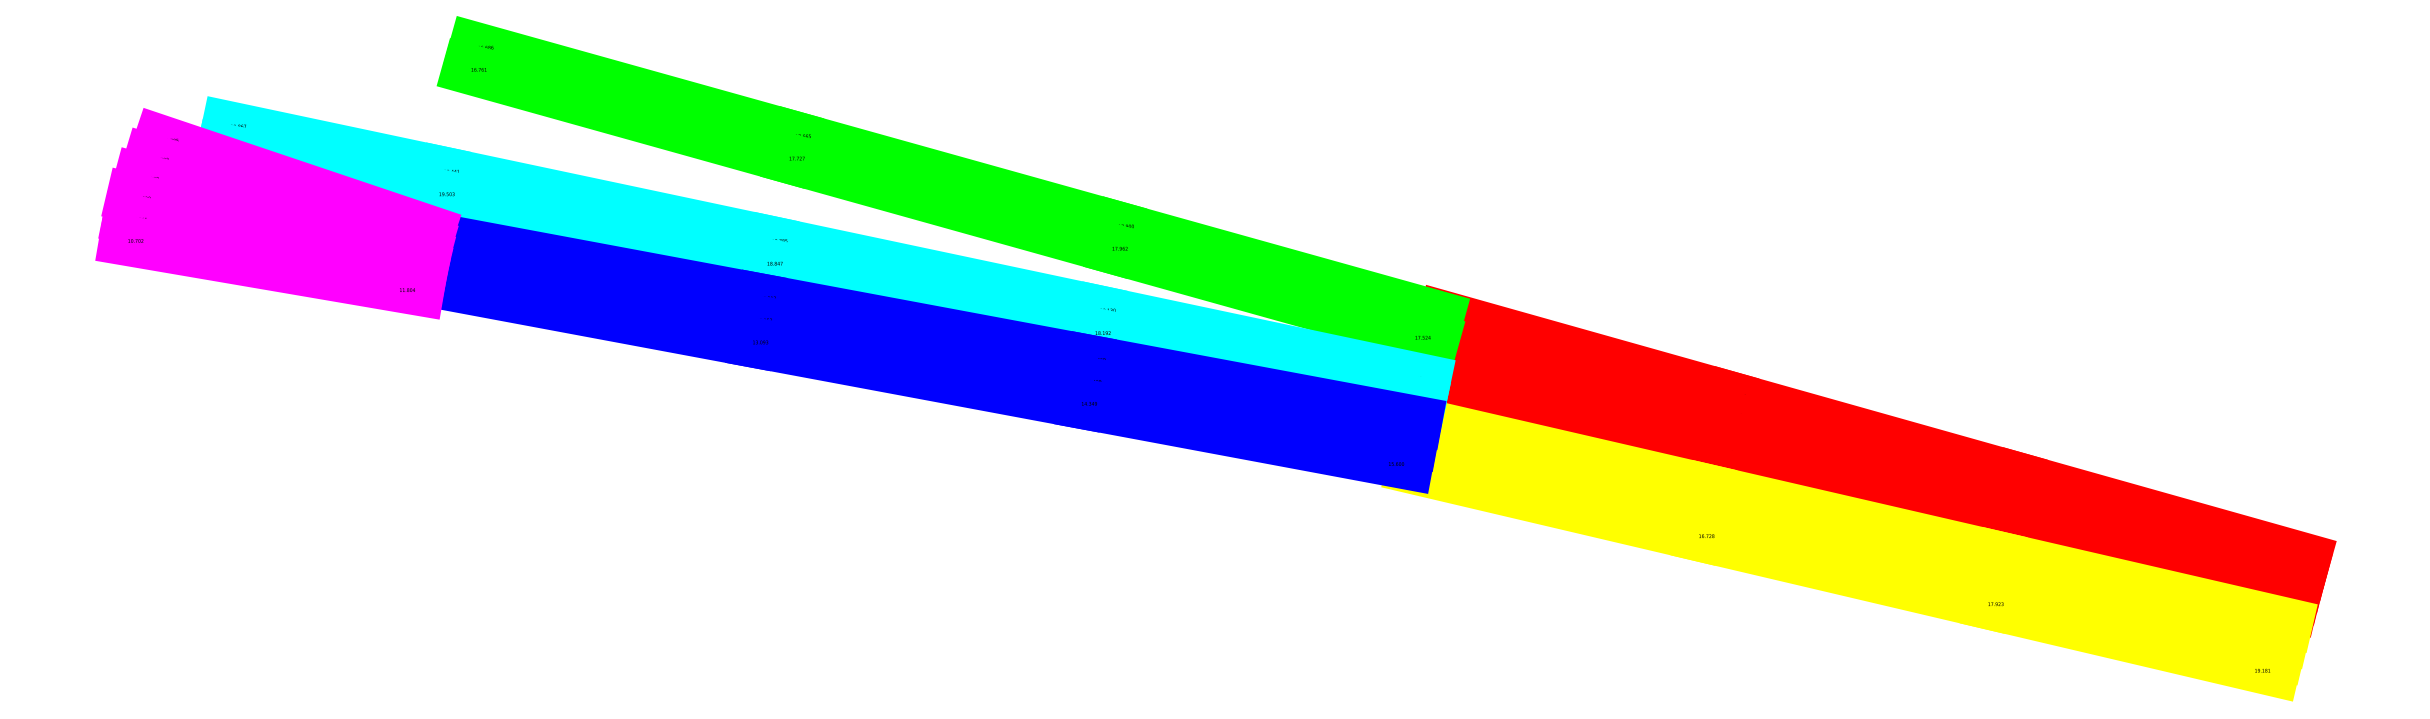
<metadata>
{"format":"dxf","ext":"dxf","renderer":"ezdxf+matplotlib","layout":"modelspace","background":"white","min_lineweight":24,"dpi":150}
</metadata>
<code>
0
SECTION
2
ENTITIES
0
LINE
8
B1
10
5.714e+05
20
7.856e+05
30
22.1
11
5.714e+05
21
7.856e+05
31
20.93
0
TEXT
8
0
10
5.714e+05
20
7.856e+05
30
22.09
40
0.5
1
19.14
72
2
11
5.714e+05
21
7.856e+05
31
22.09
73
2
0
LINE
8
B1
10
5.714e+05
20
7.856e+05
30
20.92
11
5.713e+05
21
7.856e+05
31
20.36
0
TEXT
8
0
10
5.714e+05
20
7.856e+05
30
20.93
40
0.5
1
17.98
11
5.714e+05
21
7.856e+05
31
20.93
73
2
0
LINE
8
B1
10
5.713e+05
20
7.856e+05
30
20.35
11
5.713e+05
21
7.856e+05
31
20.4
0
TEXT
8
0
10
5.713e+05
20
7.856e+05
30
20.35
40
0.5
1
17.41
11
5.713e+05
21
7.856e+05
31
20.35
73
2
0
TEXT
8
0
10
5.713e+05
20
7.856e+05
30
20.4
40
0.5
1
17.45
11
5.713e+05
21
7.856e+05
31
20.4
73
2
0
LINE
8
B1
10
5.714e+05
20
7.856e+05
30
22.14
11
5.714e+05
21
7.856e+05
31
20.98
0
TEXT
8
0
10
5.714e+05
20
7.856e+05
30
22.12
40
0.5
1
19.18
72
2
11
5.714e+05
21
7.856e+05
31
22.12
73
2
0
LINE
8
B1
10
5.714e+05
20
7.856e+05
30
20.97
11
5.713e+05
21
7.856e+05
31
20.41
0
TEXT
8
0
10
5.714e+05
20
7.856e+05
30
20.97
40
0.5
1
18.03
11
5.714e+05
21
7.856e+05
31
20.97
73
2
0
LINE
8
B1
10
5.713e+05
20
7.856e+05
30
20.41
11
5.713e+05
21
7.856e+05
31
20.45
0
TEXT
8
0
10
5.713e+05
20
7.856e+05
30
20.41
40
0.5
1
17.46
11
5.713e+05
21
7.856e+05
31
20.41
73
2
0
TEXT
8
0
10
5.713e+05
20
7.856e+05
30
20.45
40
0.5
1
17.51
11
5.713e+05
21
7.856e+05
31
20.45
73
2
0
LINE
8
B1
10
5.714e+05
20
7.856e+05
30
22.17
11
5.714e+05
21
7.856e+05
31
21.02
0
TEXT
8
0
10
5.714e+05
20
7.856e+05
30
22.16
40
0.5
1
19.21
72
2
11
5.714e+05
21
7.856e+05
31
22.16
73
2
0
LINE
8
B1
10
5.714e+05
20
7.856e+05
30
21.01
11
5.713e+05
21
7.856e+05
31
20.46
0
TEXT
8
0
10
5.714e+05
20
7.856e+05
30
21.02
40
0.5
1
18.07
11
5.714e+05
21
7.856e+05
31
21.02
73
2
0
LINE
8
B1
10
5.713e+05
20
7.856e+05
30
20.46
11
5.713e+05
21
7.856e+05
31
20.51
0
TEXT
8
0
10
5.713e+05
20
7.856e+05
30
20.46
40
0.5
1
17.51
11
5.713e+05
21
7.856e+05
31
20.46
73
2
0
TEXT
8
0
10
5.713e+05
20
7.856e+05
30
20.51
40
0.5
1
17.57
11
5.713e+05
21
7.856e+05
31
20.51
73
2
0
LINE
8
B1
10
5.714e+05
20
7.856e+05
30
22.2
11
5.714e+05
21
7.856e+05
31
21.04
0
TEXT
8
0
10
5.714e+05
20
7.856e+05
30
22.19
40
0.5
1
19.24
72
2
11
5.714e+05
21
7.856e+05
31
22.19
73
2
0
LINE
8
B1
10
5.714e+05
20
7.856e+05
30
21.03
11
5.713e+05
21
7.856e+05
31
20.45
0
TEXT
8
0
10
5.714e+05
20
7.856e+05
30
21.03
40
0.5
1
18.09
11
5.714e+05
21
7.856e+05
31
21.03
73
2
0
LINE
8
B1
10
5.713e+05
20
7.856e+05
30
20.45
11
5.713e+05
21
7.856e+05
31
20.47
0
TEXT
8
0
10
5.713e+05
20
7.856e+05
30
20.45
40
0.5
1
17.5
11
5.713e+05
21
7.856e+05
31
20.45
73
2
0
TEXT
8
0
10
5.713e+05
20
7.856e+05
30
20.47
40
0.5
1
17.52
11
5.713e+05
21
7.856e+05
31
20.47
73
2
0
LINE
8
B1
10
5.714e+05
20
7.856e+05
30
22.23
11
5.714e+05
21
7.856e+05
31
21.08
0
TEXT
8
0
10
5.714e+05
20
7.856e+05
30
22.22
40
0.5
1
19.27
72
2
11
5.714e+05
21
7.856e+05
31
22.22
73
2
0
LINE
8
B1
10
5.714e+05
20
7.856e+05
30
21.07
11
5.713e+05
21
7.856e+05
31
20.5
0
TEXT
8
0
10
5.714e+05
20
7.856e+05
30
21.08
40
0.5
1
18.13
11
5.714e+05
21
7.856e+05
31
21.08
73
2
0
LINE
8
B1
10
5.713e+05
20
7.856e+05
30
20.5
11
5.713e+05
21
7.856e+05
31
20.53
0
TEXT
8
0
10
5.713e+05
20
7.856e+05
30
20.5
40
0.5
1
17.56
11
5.713e+05
21
7.856e+05
31
20.5
73
2
0
TEXT
8
0
10
5.713e+05
20
7.856e+05
30
20.53
40
0.5
1
17.58
11
5.713e+05
21
7.856e+05
31
20.53
73
2
0
LINE
8
B2
10
5.714e+05
20
7.856e+05
30
22.28
11
5.714e+05
21
7.856e+05
31
21.01
0
TEXT
8
0
10
5.714e+05
20
7.856e+05
30
22.26
40
0.5
1
19.32
72
2
11
5.714e+05
21
7.856e+05
31
22.26
73
2
0
LINE
8
B2
10
5.714e+05
20
7.856e+05
30
20.99
11
5.713e+05
21
7.856e+05
31
19.81
0
TEXT
8
0
10
5.714e+05
20
7.856e+05
30
21
40
0.5
1
18.05
11
5.714e+05
21
7.856e+05
31
21
73
2
0
LINE
8
B2
10
5.713e+05
20
7.856e+05
30
19.79
11
5.713e+05
21
7.856e+05
31
18.69
0
TEXT
8
0
10
5.713e+05
20
7.856e+05
30
19.8
40
0.5
1
16.86
11
5.713e+05
21
7.856e+05
31
19.8
73
2
0
TEXT
8
0
10
5.713e+05
20
7.856e+05
30
18.7
40
0.5
1
15.76
11
5.713e+05
21
7.856e+05
31
18.7
73
2
0
LINE
8
B2
10
5.714e+05
20
7.856e+05
30
22.23
11
5.714e+05
21
7.856e+05
31
20.96
0
TEXT
8
0
10
5.714e+05
20
7.856e+05
30
22.22
40
0.5
1
19.27
72
2
11
5.714e+05
21
7.856e+05
31
22.22
73
2
0
LINE
8
B2
10
5.714e+05
20
7.856e+05
30
20.95
11
5.713e+05
21
7.856e+05
31
19.77
0
TEXT
8
0
10
5.714e+05
20
7.856e+05
30
20.96
40
0.5
1
18.01
11
5.714e+05
21
7.856e+05
31
20.96
73
2
0
LINE
8
B2
10
5.713e+05
20
7.856e+05
30
19.75
11
5.713e+05
21
7.856e+05
31
18.65
0
TEXT
8
0
10
5.713e+05
20
7.856e+05
30
19.76
40
0.5
1
16.81
11
5.713e+05
21
7.856e+05
31
19.76
73
2
0
TEXT
8
0
10
5.713e+05
20
7.856e+05
30
18.66
40
0.5
1
15.72
11
5.713e+05
21
7.856e+05
31
18.66
73
2
0
LINE
8
B2
10
5.714e+05
20
7.856e+05
30
22.19
11
5.714e+05
21
7.856e+05
31
20.92
0
TEXT
8
0
10
5.714e+05
20
7.856e+05
30
22.17
40
0.5
1
19.23
72
2
11
5.714e+05
21
7.856e+05
31
22.17
73
2
0
LINE
8
B2
10
5.714e+05
20
7.856e+05
30
20.9
11
5.713e+05
21
7.856e+05
31
19.72
0
TEXT
8
0
10
5.714e+05
20
7.856e+05
30
20.91
40
0.5
1
17.97
11
5.714e+05
21
7.856e+05
31
20.91
73
2
0
LINE
8
B2
10
5.713e+05
20
7.856e+05
30
19.71
11
5.713e+05
21
7.856e+05
31
18.61
0
TEXT
8
0
10
5.713e+05
20
7.856e+05
30
19.72
40
0.5
1
16.77
11
5.713e+05
21
7.856e+05
31
19.72
73
2
0
TEXT
8
0
10
5.713e+05
20
7.856e+05
30
18.62
40
0.5
1
15.68
11
5.713e+05
21
7.856e+05
31
18.62
73
2
0
LINE
8
B2
10
5.714e+05
20
7.856e+05
30
22.14
11
5.714e+05
21
7.856e+05
31
20.88
0
TEXT
8
0
10
5.714e+05
20
7.856e+05
30
22.13
40
0.5
1
19.18
72
2
11
5.714e+05
21
7.856e+05
31
22.13
73
2
0
LINE
8
B2
10
5.714e+05
20
7.856e+05
30
20.86
11
5.713e+05
21
7.856e+05
31
19.68
0
TEXT
8
0
10
5.714e+05
20
7.856e+05
30
20.87
40
0.5
1
17.92
11
5.714e+05
21
7.856e+05
31
20.87
73
2
0
LINE
8
B2
10
5.713e+05
20
7.856e+05
30
19.67
11
5.713e+05
21
7.856e+05
31
18.57
0
TEXT
8
0
10
5.713e+05
20
7.856e+05
30
19.67
40
0.5
1
16.73
11
5.713e+05
21
7.856e+05
31
19.67
73
2
0
TEXT
8
0
10
5.713e+05
20
7.856e+05
30
18.58
40
0.5
1
15.63
11
5.713e+05
21
7.856e+05
31
18.58
73
2
0
LINE
8
B3
10
5.713e+05
20
7.856e+05
30
20.4
11
5.712e+05
21
7.856e+05
31
20.84
0
TEXT
8
0
10
5.713e+05
20
7.856e+05
30
20.41
40
0.5
1
17.46
72
2
11
5.713e+05
21
7.856e+05
31
20.41
73
2
0
LINE
8
B3
10
5.712e+05
20
7.856e+05
30
20.85
11
5.712e+05
21
7.857e+05
31
20.61
0
TEXT
8
0
10
5.712e+05
20
7.856e+05
30
20.85
40
0.5
1
17.9
11
5.712e+05
21
7.856e+05
31
20.85
73
2
0
LINE
8
B3
10
5.712e+05
20
7.857e+05
30
20.61
11
5.712e+05
21
7.857e+05
31
19.62
0
TEXT
8
0
10
5.712e+05
20
7.857e+05
30
20.61
40
0.5
1
17.66
11
5.712e+05
21
7.857e+05
31
20.61
73
2
0
TEXT
8
0
10
5.712e+05
20
7.857e+05
30
19.63
40
0.5
1
16.69
11
5.712e+05
21
7.857e+05
31
19.63
73
2
0
LINE
8
B3
10
5.713e+05
20
7.856e+05
30
20.46
11
5.712e+05
21
7.856e+05
31
20.91
0
TEXT
8
0
10
5.713e+05
20
7.856e+05
30
20.47
40
0.5
1
17.52
72
2
11
5.713e+05
21
7.856e+05
31
20.47
73
2
0
LINE
8
B3
10
5.712e+05
20
7.856e+05
30
20.91
11
5.712e+05
21
7.857e+05
31
20.68
0
TEXT
8
0
10
5.712e+05
20
7.856e+05
30
20.91
40
0.5
1
17.96
11
5.712e+05
21
7.856e+05
31
20.91
73
2
0
LINE
8
B3
10
5.712e+05
20
7.857e+05
30
20.67
11
5.712e+05
21
7.857e+05
31
19.69
0
TEXT
8
0
10
5.712e+05
20
7.857e+05
30
20.67
40
0.5
1
17.73
11
5.712e+05
21
7.857e+05
31
20.67
73
2
0
TEXT
8
0
10
5.712e+05
20
7.857e+05
30
19.71
40
0.5
1
16.76
11
5.712e+05
21
7.857e+05
31
19.71
73
2
0
LINE
8
B4
10
5.713e+05
20
7.856e+05
30
20.47
11
5.712e+05
21
7.856e+05
31
21.07
0
TEXT
8
0
10
5.713e+05
20
7.856e+05
30
20.47
40
0.5
1
17.53
72
2
11
5.713e+05
21
7.856e+05
31
20.47
73
2
0
LINE
8
B4
10
5.712e+05
20
7.856e+05
30
21.08
11
5.712e+05
21
7.856e+05
31
21.73
0
TEXT
8
0
10
5.712e+05
20
7.856e+05
30
21.07
40
0.5
1
18.13
11
5.712e+05
21
7.856e+05
31
21.07
73
2
0
LINE
8
B4
10
5.712e+05
20
7.856e+05
30
21.73
11
5.711e+05
21
7.857e+05
31
22.38
0
TEXT
8
0
10
5.712e+05
20
7.856e+05
30
21.73
40
0.5
1
18.79
11
5.712e+05
21
7.856e+05
31
21.73
73
2
0
LINE
8
B4
10
5.711e+05
20
7.857e+05
30
22.39
11
5.711e+05
21
7.857e+05
31
22.82
0
TEXT
8
0
10
5.711e+05
20
7.857e+05
30
22.39
40
0.5
1
19.44
11
5.711e+05
21
7.857e+05
31
22.39
73
2
0
TEXT
8
0
10
5.711e+05
20
7.857e+05
30
22.81
40
0.5
1
19.87
11
5.711e+05
21
7.857e+05
31
22.81
73
2
0
LINE
8
B4
10
5.713e+05
20
7.856e+05
30
20.53
11
5.712e+05
21
7.856e+05
31
21.13
0
TEXT
8
0
10
5.713e+05
20
7.856e+05
30
20.54
40
0.5
1
17.59
72
2
11
5.713e+05
21
7.856e+05
31
20.54
73
2
0
LINE
8
B4
10
5.712e+05
20
7.856e+05
30
21.14
11
5.712e+05
21
7.856e+05
31
21.79
0
TEXT
8
0
10
5.712e+05
20
7.856e+05
30
21.14
40
0.5
1
18.19
11
5.712e+05
21
7.856e+05
31
21.14
73
2
0
LINE
8
B4
10
5.712e+05
20
7.856e+05
30
21.8
11
5.711e+05
21
7.857e+05
31
22.44
0
TEXT
8
0
10
5.712e+05
20
7.856e+05
30
21.79
40
0.5
1
18.85
11
5.712e+05
21
7.856e+05
31
21.79
73
2
0
LINE
8
B4
10
5.711e+05
20
7.857e+05
30
22.45
11
5.711e+05
21
7.857e+05
31
22.88
0
TEXT
8
0
10
5.711e+05
20
7.857e+05
30
22.45
40
0.5
1
19.5
11
5.711e+05
21
7.857e+05
31
22.45
73
2
0
TEXT
8
0
10
5.711e+05
20
7.857e+05
30
22.87
40
0.5
1
19.93
11
5.711e+05
21
7.857e+05
31
22.87
73
2
0
LINE
8
B5
10
5.713e+05
20
7.856e+05
30
18.68
11
5.712e+05
21
7.856e+05
31
17.42
0
TEXT
8
0
10
5.713e+05
20
7.856e+05
30
18.66
40
0.5
1
15.72
72
2
11
5.713e+05
21
7.856e+05
31
18.66
73
2
0
LINE
8
B5
10
5.712e+05
20
7.856e+05
30
17.41
11
5.712e+05
21
7.856e+05
31
16.17
0
TEXT
8
0
10
5.712e+05
20
7.856e+05
30
17.41
40
0.5
1
14.47
11
5.712e+05
21
7.856e+05
31
17.41
73
2
0
LINE
8
B5
10
5.712e+05
20
7.856e+05
30
16.15
11
5.711e+05
21
7.856e+05
31
14.92
0
TEXT
8
0
10
5.712e+05
20
7.856e+05
30
16.16
40
0.5
1
13.21
11
5.712e+05
21
7.856e+05
31
16.16
73
2
0
TEXT
8
0
10
5.711e+05
20
7.856e+05
30
14.94
40
0.5
1
11.99
11
5.711e+05
21
7.856e+05
31
14.94
73
2
0
LINE
8
B5
10
5.713e+05
20
7.856e+05
30
18.62
11
5.712e+05
21
7.856e+05
31
17.36
0
TEXT
8
0
10
5.713e+05
20
7.856e+05
30
18.6
40
0.5
1
15.66
72
2
11
5.713e+05
21
7.856e+05
31
18.6
73
2
0
LINE
8
B5
10
5.712e+05
20
7.856e+05
30
17.35
11
5.712e+05
21
7.856e+05
31
16.11
0
TEXT
8
0
10
5.712e+05
20
7.856e+05
30
17.35
40
0.5
1
14.41
11
5.712e+05
21
7.856e+05
31
17.35
73
2
0
LINE
8
B5
10
5.712e+05
20
7.856e+05
30
16.09
11
5.711e+05
21
7.856e+05
31
14.86
0
TEXT
8
0
10
5.712e+05
20
7.856e+05
30
16.1
40
0.5
1
13.15
11
5.712e+05
21
7.856e+05
31
16.1
73
2
0
TEXT
8
0
10
5.711e+05
20
7.856e+05
30
14.88
40
0.5
1
11.93
11
5.711e+05
21
7.856e+05
31
14.88
73
2
0
LINE
8
B5
10
5.713e+05
20
7.856e+05
30
18.56
11
5.712e+05
21
7.856e+05
31
17.3
0
TEXT
8
0
10
5.713e+05
20
7.856e+05
30
18.54
40
0.5
1
15.6
72
2
11
5.713e+05
21
7.856e+05
31
18.54
73
2
0
LINE
8
B5
10
5.712e+05
20
7.856e+05
30
17.29
11
5.712e+05
21
7.856e+05
31
16.05
0
TEXT
8
0
10
5.712e+05
20
7.856e+05
30
17.29
40
0.5
1
14.35
11
5.712e+05
21
7.856e+05
31
17.29
73
2
0
LINE
8
B5
10
5.712e+05
20
7.856e+05
30
16.03
11
5.711e+05
21
7.856e+05
31
14.8
0
TEXT
8
0
10
5.712e+05
20
7.856e+05
30
16.04
40
0.5
1
13.09
11
5.712e+05
21
7.856e+05
31
16.04
73
2
0
TEXT
8
0
10
5.711e+05
20
7.856e+05
30
14.82
40
0.5
1
11.87
11
5.711e+05
21
7.856e+05
31
14.82
73
2
0
LINE
8
B6
10
5.711e+05
20
7.856e+05
30
14.92
11
5.711e+05
21
7.857e+05
31
13.71
0
TEXT
8
0
10
5.711e+05
20
7.856e+05
30
14.91
40
0.5
1
11.96
72
2
11
5.711e+05
21
7.856e+05
31
14.91
73
2
0
TEXT
8
0
10
5.711e+05
20
7.857e+05
30
13.73
40
0.5
1
10.79
11
5.711e+05
21
7.857e+05
31
13.73
73
2
0
LINE
8
B6
10
5.711e+05
20
7.856e+05
30
14.89
11
5.711e+05
21
7.857e+05
31
13.72
0
TEXT
8
0
10
5.711e+05
20
7.856e+05
30
14.88
40
0.5
1
11.93
72
2
11
5.711e+05
21
7.856e+05
31
14.88
73
2
0
TEXT
8
0
10
5.711e+05
20
7.857e+05
30
13.74
40
0.5
1
10.79
11
5.711e+05
21
7.857e+05
31
13.74
73
2
0
LINE
8
B6
10
5.711e+05
20
7.856e+05
30
14.86
11
5.711e+05
21
7.857e+05
31
13.73
0
TEXT
8
0
10
5.711e+05
20
7.856e+05
30
14.85
40
0.5
1
11.9
72
2
11
5.711e+05
21
7.856e+05
31
14.85
73
2
0
TEXT
8
0
10
5.711e+05
20
7.857e+05
30
13.74
40
0.5
1
10.8
11
5.711e+05
21
7.857e+05
31
13.74
73
2
0
LINE
8
B6
10
5.711e+05
20
7.856e+05
30
14.83
11
5.711e+05
21
7.857e+05
31
13.76
0
TEXT
8
0
10
5.711e+05
20
7.856e+05
30
14.82
40
0.5
1
11.87
72
2
11
5.711e+05
21
7.856e+05
31
14.82
73
2
0
TEXT
8
0
10
5.711e+05
20
7.857e+05
30
13.77
40
0.5
1
10.83
11
5.711e+05
21
7.857e+05
31
13.77
73
2
0
LINE
8
B6
10
5.711e+05
20
7.856e+05
30
14.8
11
5.711e+05
21
7.857e+05
31
13.7
0
TEXT
8
0
10
5.711e+05
20
7.856e+05
30
14.78
40
0.5
1
11.84
72
2
11
5.711e+05
21
7.856e+05
31
14.78
73
2
0
TEXT
8
0
10
5.711e+05
20
7.857e+05
30
13.71
40
0.5
1
10.77
11
5.711e+05
21
7.857e+05
31
13.71
73
2
0
LINE
8
B6
10
5.711e+05
20
7.856e+05
30
14.76
11
5.711e+05
21
7.856e+05
31
13.63
0
TEXT
8
0
10
5.711e+05
20
7.856e+05
30
14.75
40
0.5
1
11.8
72
2
11
5.711e+05
21
7.856e+05
31
14.75
73
2
0
TEXT
8
0
10
5.711e+05
20
7.856e+05
30
13.65
40
0.5
1
10.7
11
5.711e+05
21
7.856e+05
31
13.65
73
2
0
ENDSEC
0
EOF

</code>
